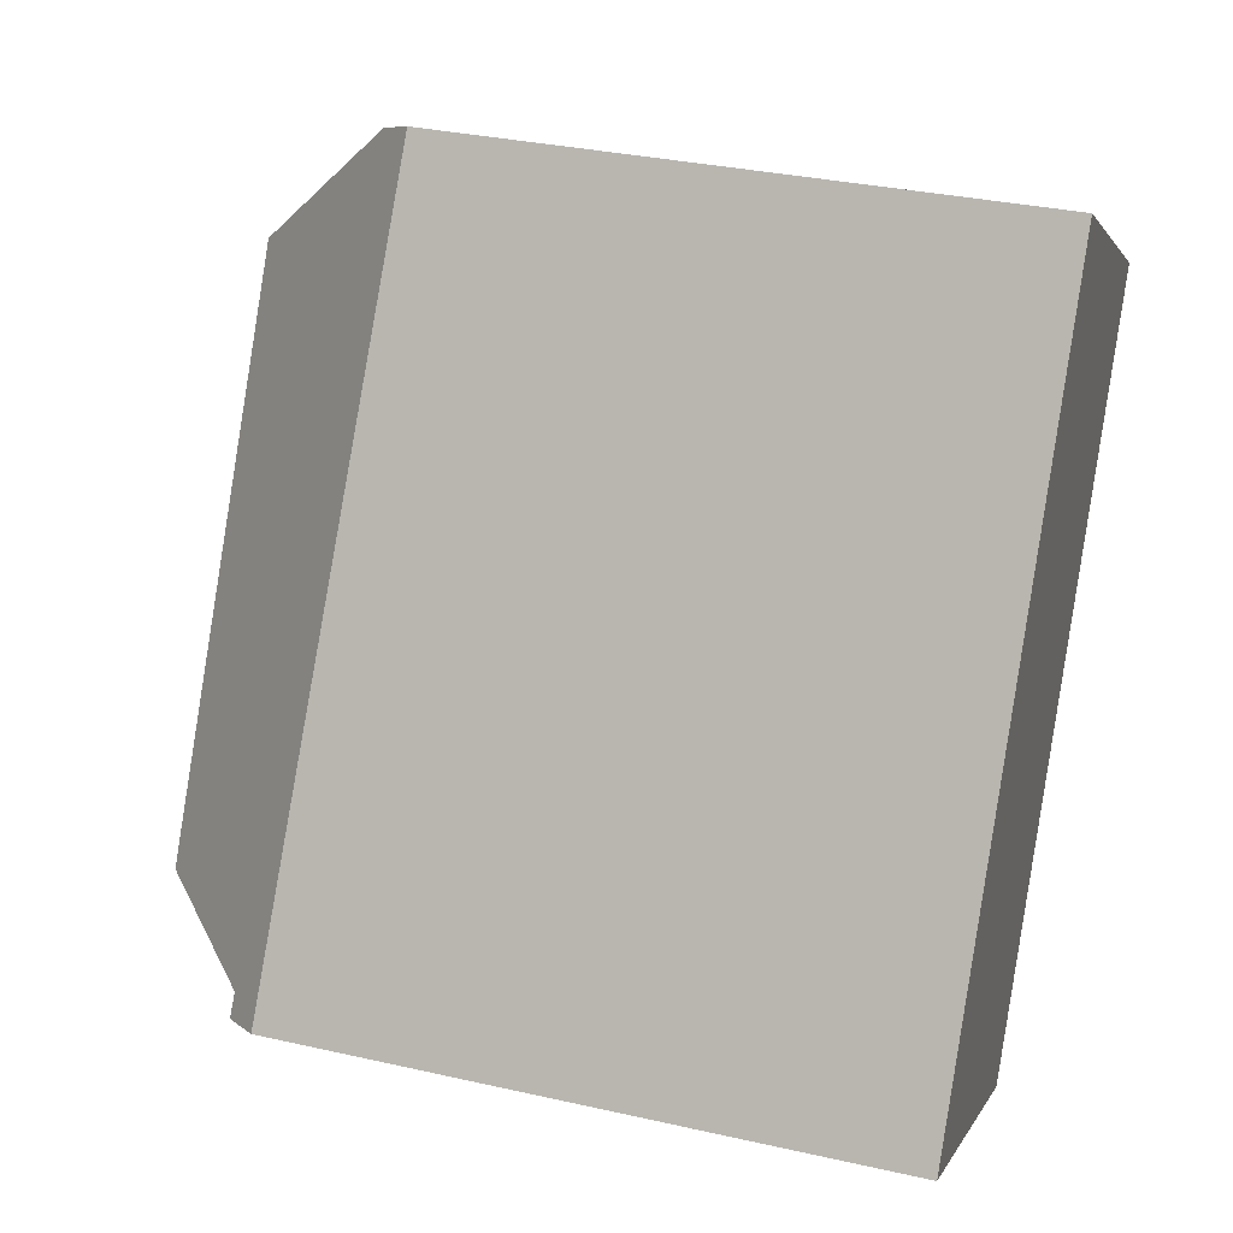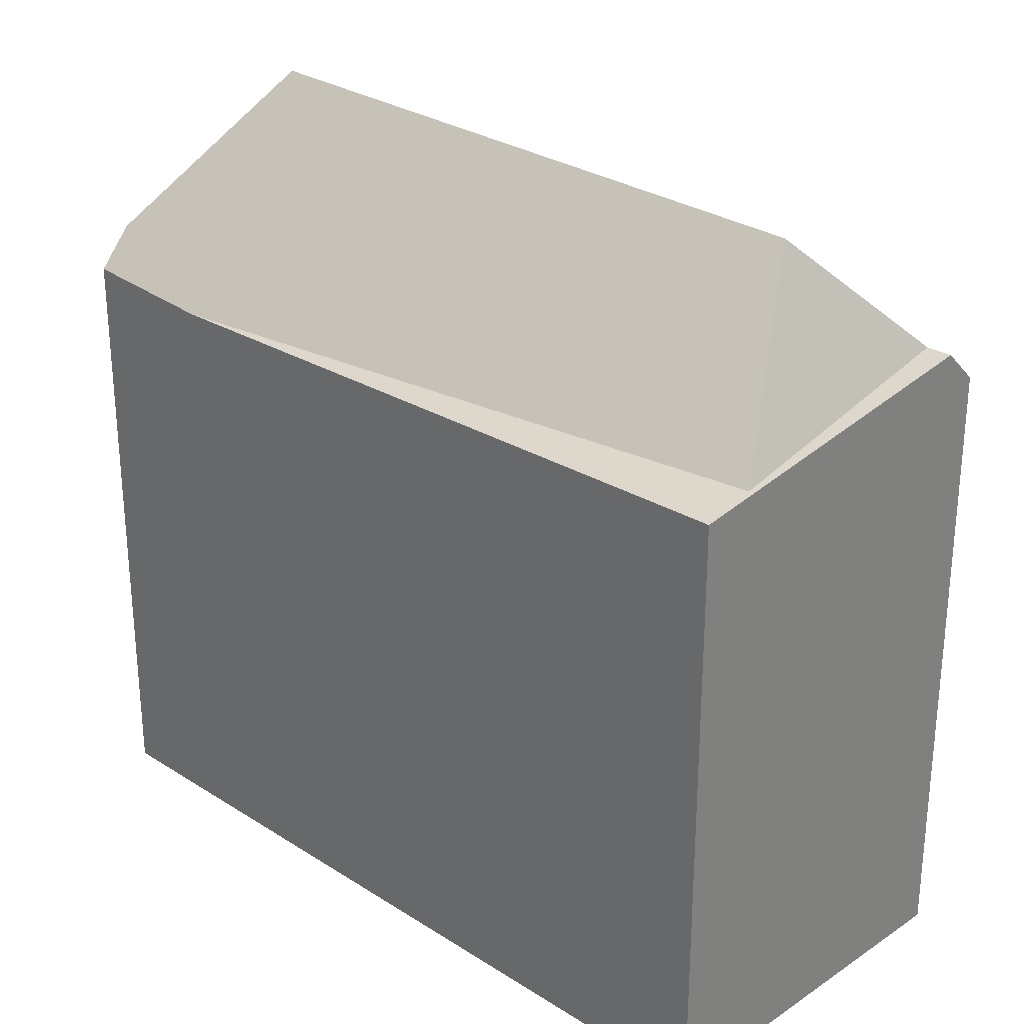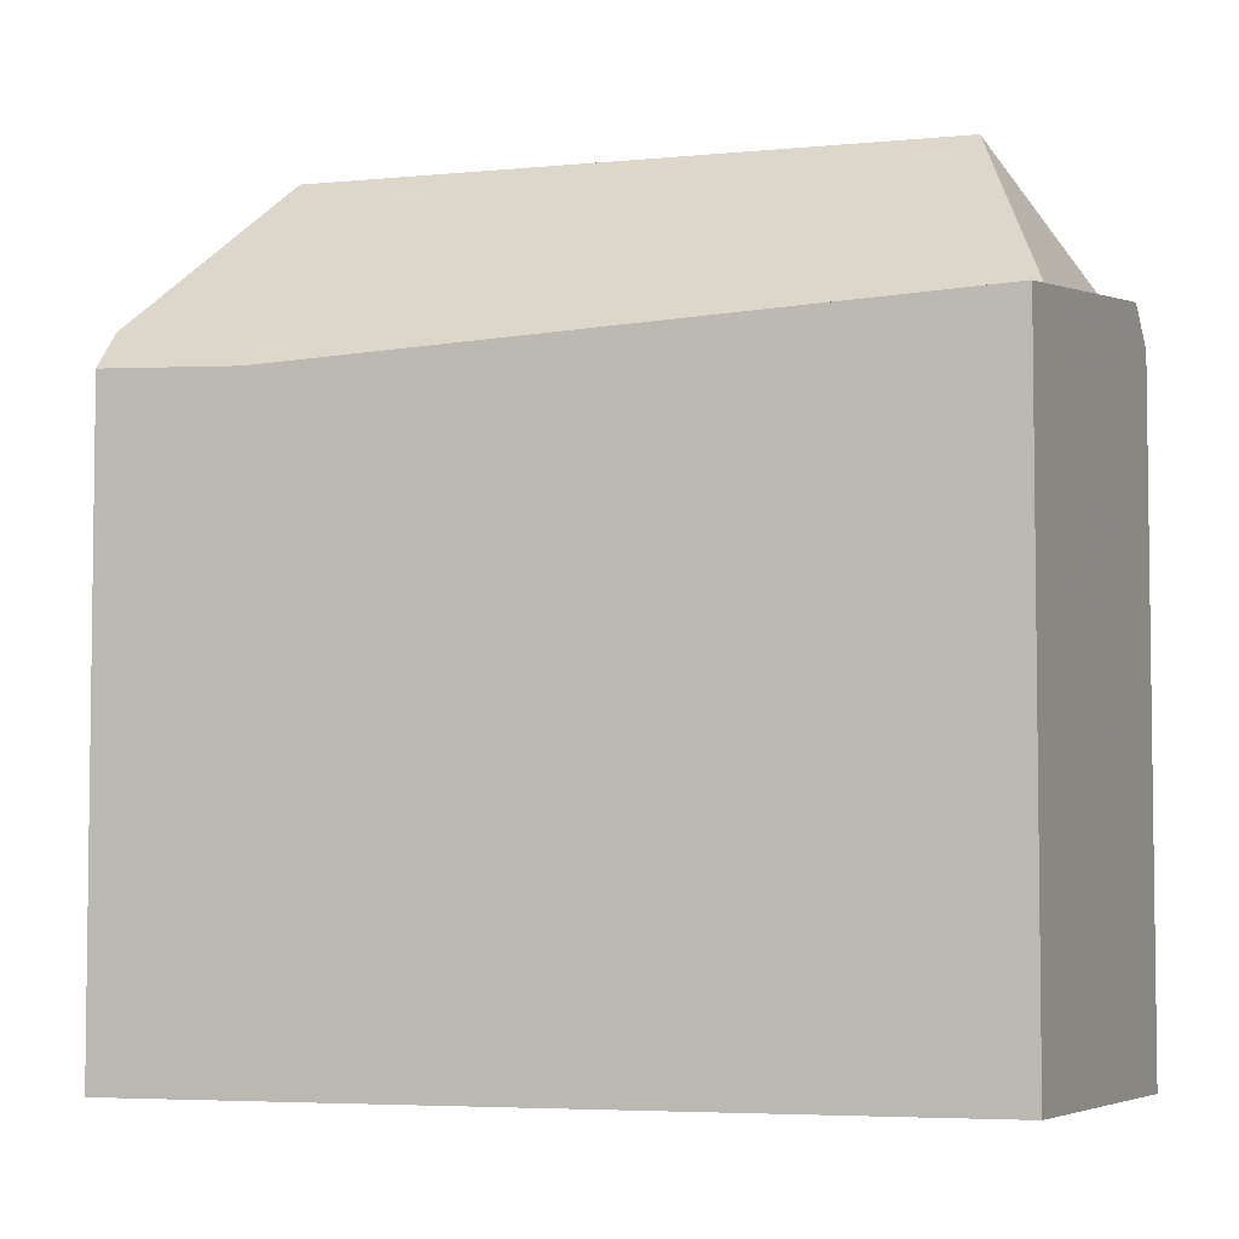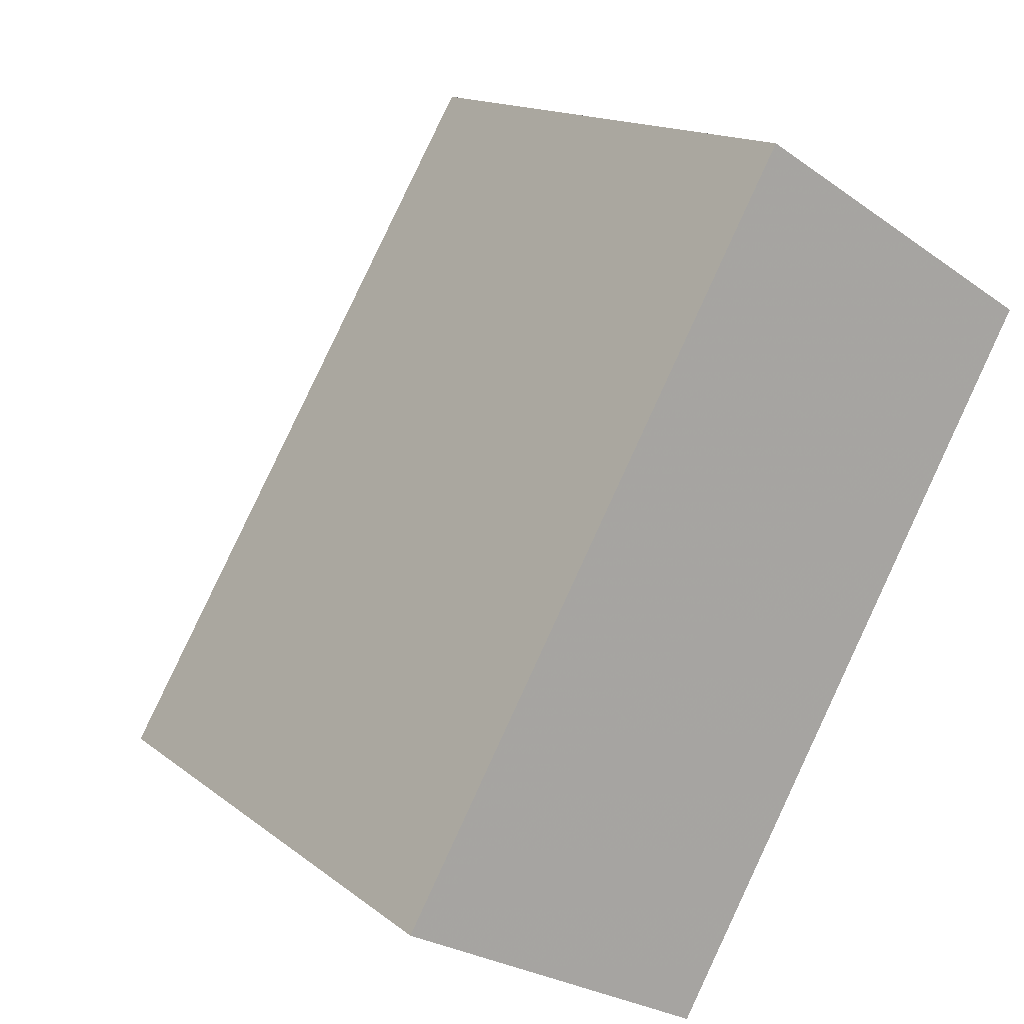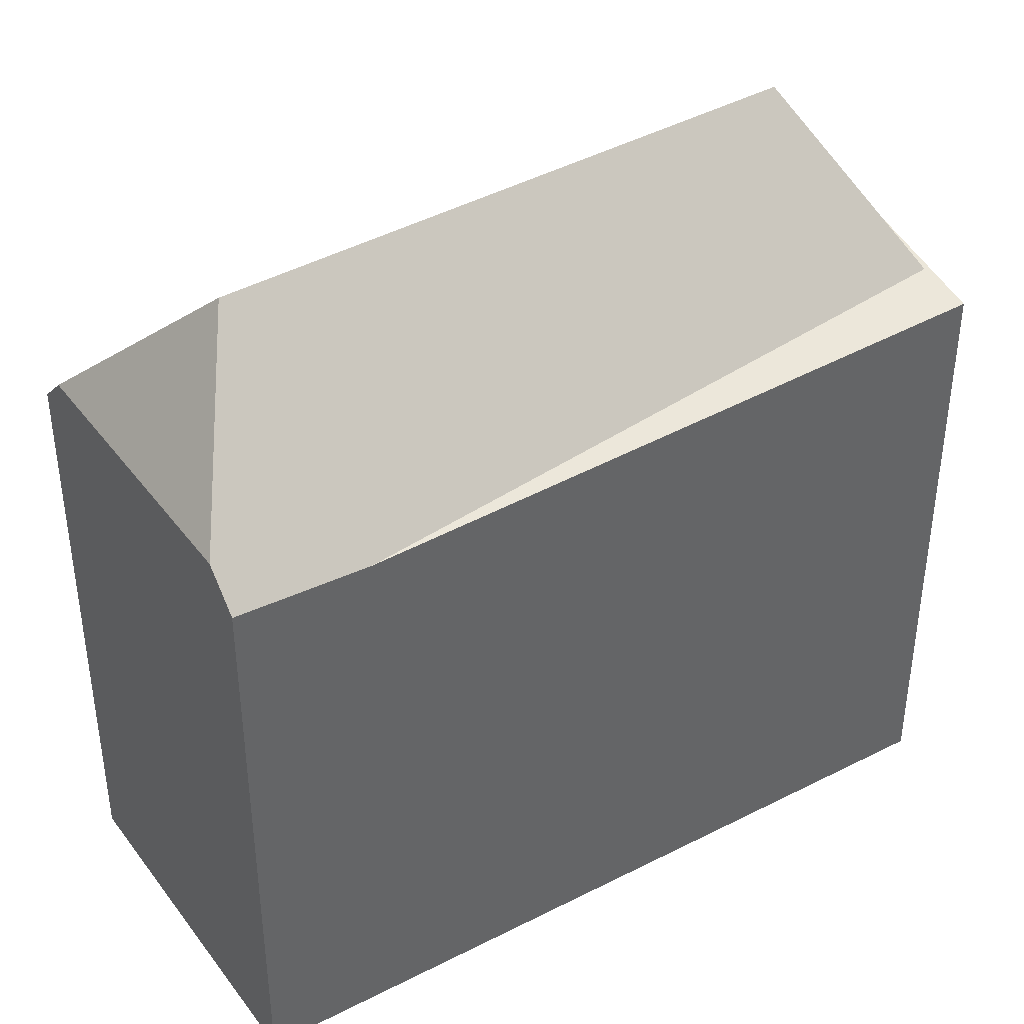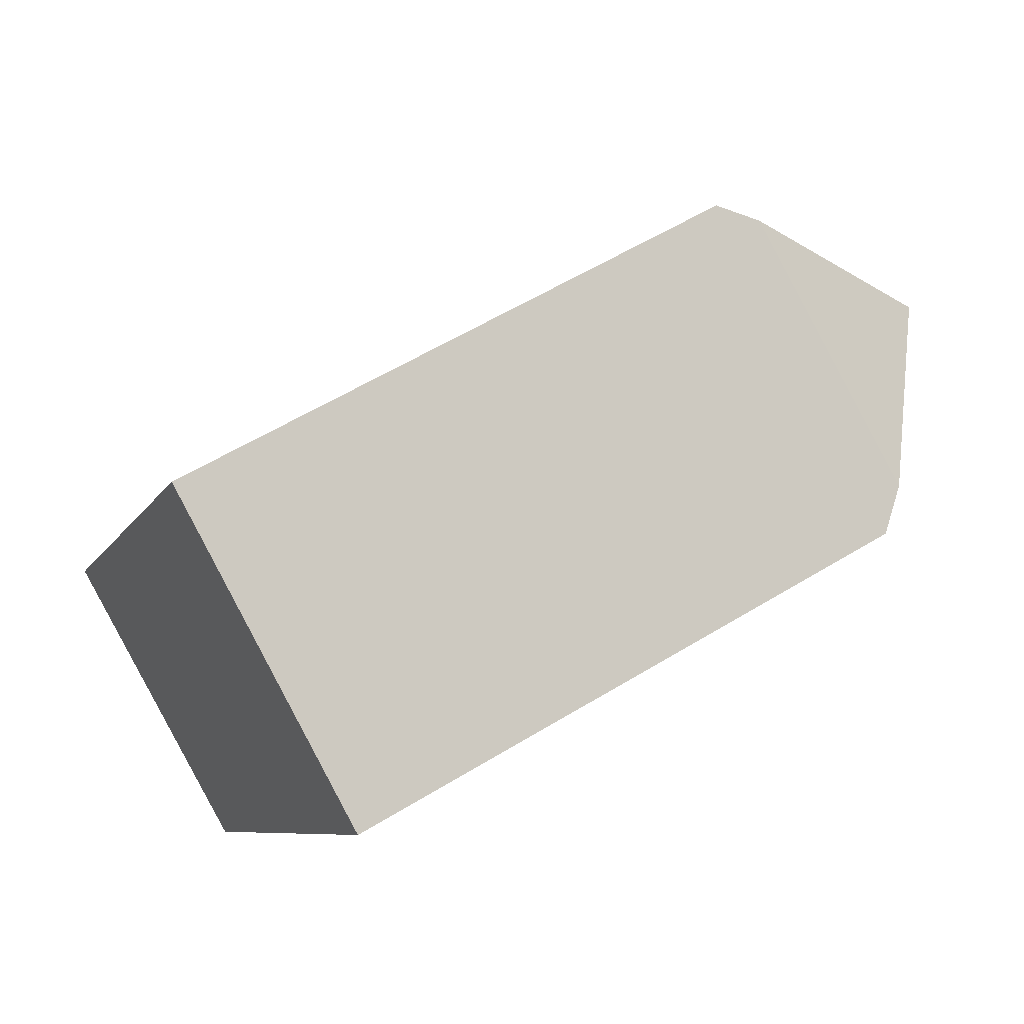
<metadata>
{"format":"obj","ext":"obj","renderer":"f3d","projection":"perspective","resolution":1024,"background":"white","views":[{"elev":32.7,"azim":107.4,"up":"+Y"},{"elev":30.1,"azim":-17.2,"up":"+Z"},{"elev":-5.2,"azim":-39.4,"up":"+Z"},{"elev":14.7,"azim":148.1,"up":"+Y"},{"elev":42.0,"azim":-92.1,"up":"+Z"},{"elev":57.1,"azim":-122.6,"up":"+Y"}]}
</metadata>
<code>
v -138.5 -1130 10.94
v -131.1 -1143 11.39
v -144.1 -1133 10.96
v -136.9 -1146 11.28
v -131.2 -1143 11.39
v -134.5 -1142 14.3
v -131.7 -1143 12.04
v -131.9 -1143 12.02
v -138.9 -1130 11.51
v -139 -1130 11.55
v -140.3 -1133 14.37
v -131.7 -1143 12.04
v -139 -1130 11.55
v -134.5 -1142 14.3
v -136 -1145 11.41
v -142.9 -1135 10.85
v -140.3 -1133 14.37
v -143.6 -1133 11.62
v -134.5 -1142 14.3
v -136.1 -1145 11.41
v -131.9 -1143 12.02
v -137 -1146 11.28
v -131.9 -1143 12.02
v -136.1 -1145 11.41
v -142.9 -1135 10.85
v -136.1 -1145 11.41
v -140.3 -1133 14.37
v -143.6 -1133 11.62
v -138.5 -1130 10.94
v -131.2 -1143 11.39
v -131.1 -1143 11.39
v -138.9 -1130 11.51
v -138.4 -1130 10.94
v -139 -1130 11.59
v -143.5 -1133 11.66
v -139 -1130 11.59
v -143.5 -1133 11.66
v -144.1 -1133 10.95
v -138.4 -1130 10.94
v -136 -1145 11.41
v -131.7 -1143 12.03
v -131.1 -1143 11.39
v -131.7 -1143 12.03
v -136.7 -1146 11.32
v -137 -1146 11.28
v -131.1 -1143 11.39
v -142.8 -1135 10.85
v -137 -1146 11.28
v -136.9 -1146 11.28
v -137 -1146 11.28
v -144.1 -1133 10.96
v -142.8 -1135 10.85
v -144.1 -1133 10.96
v -138.4 -1130 10.94
v -138.5 -1130 10.94
v -138.5 -1130 -1.776e-15
v -138.4 -1130 -1.776e-15
v -131.1 -1143 11.39
v -131.1 -1143 11.39
v -131.1 -1143 0
v -131.1 -1143 1.776e-15
v -144.1 -1133 10.96
v -144.1 -1133 10.96
v -144.1 -1133 0
v -144.1 -1133 0
v -137 -1146 11.28
v -136.9 -1146 11.28
v -136.9 -1146 0
v -137 -1146 0
v -131.1 -1143 11.39
v -131.2 -1143 11.39
v -131.2 -1143 0
v -131.1 -1143 0
v -138.5 -1130 10.94
v -138.9 -1130 11.51
v -138.9 -1130 0
v -138.5 -1130 0
v -138.9 -1130 11.51
v -139 -1130 11.55
v -139 -1130 -1.776e-15
v -138.9 -1130 0
v -136 -1145 11.41
v -131.7 -1143 12.04
v -131.7 -1143 0
v -136 -1145 -1.776e-15
v -136.9 -1146 11.28
v -136 -1145 11.41
v -136 -1145 -1.776e-15
v -136.9 -1146 0
v -139 -1130 11.55
v -143.6 -1133 11.62
v -143.6 -1133 0
v -139 -1130 -1.776e-15
v -137 -1146 11.28
v -137 -1146 11.28
v -137 -1146 0
v -137 -1146 1.776e-15
v -144.1 -1133 10.95
v -142.9 -1135 10.85
v -142.9 -1135 -1.776e-15
v -144.1 -1133 0
v -138.5 -1130 10.94
v -138.5 -1130 10.94
v -138.5 -1130 0
v -138.5 -1130 -1.776e-15
v -131.7 -1143 12.04
v -131.1 -1143 11.39
v -131.1 -1143 1.776e-15
v -131.7 -1143 0
v -144.1 -1133 10.96
v -144.1 -1133 10.95
v -144.1 -1133 0
v -144.1 -1133 0
v -131.2 -1143 11.39
v -138.4 -1130 10.94
v -138.4 -1130 -1.776e-15
v -131.2 -1143 0
v -142.9 -1135 10.85
v -137 -1146 11.28
v -137 -1146 1.776e-15
v -142.9 -1135 -1.776e-15
v -131.1 -1143 11.39
v -131.1 -1143 11.39
v -131.1 -1143 0
v -131.1 -1143 0
v -136.9 -1146 11.28
v -136.9 -1146 11.28
v -136.9 -1146 0
v -136.9 -1146 0
v -143.6 -1133 11.62
v -144.1 -1133 10.96
v -144.1 -1133 0
v -143.6 -1133 0
v -136.9 -1146 0
v -144.1 -1133 0
v -138.5 -1130 0
v -131.1 -1143 0
f 24 14 23
f 41 12 15 40
f 33 30 8 32
f 43 8 30 42
f 32 8 6 11 34
f 49 4 22 48
f 36 17 35
f 48 22 45 50
f 51 37 27 19 26 47
f 39 5 30 33
f 42 30 5 46
f 32 9 29 33
f 34 10 9 32
f 35 18 13 36
f 53 28 37 51
f 33 29 1 39
f 40 20 21 41
f 42 31 7 43
f 44 20 40
f 50 45 16 52
f 46 2 31 42
f 48 44 40 15 49
f 50 44 48
f 47 25 38 51
f 51 38 3 53
f 52 20 44 50
f 55 56 57 54
f 59 60 61 58
f 63 64 65 62
f 67 68 69 66
f 71 72 73 70
f 75 76 77 74
f 79 80 81 78
f 83 84 85 82
f 87 88 89 86
f 91 92 93 90
f 95 96 97 94
f 99 100 101 98
f 103 104 105 102
f 107 108 109 106
f 111 112 113 110
f 115 116 117 114
f 119 120 121 118
f 123 124 125 122
f 127 128 129 126
f 131 132 133 130
f 135 136 137 134

</code>
